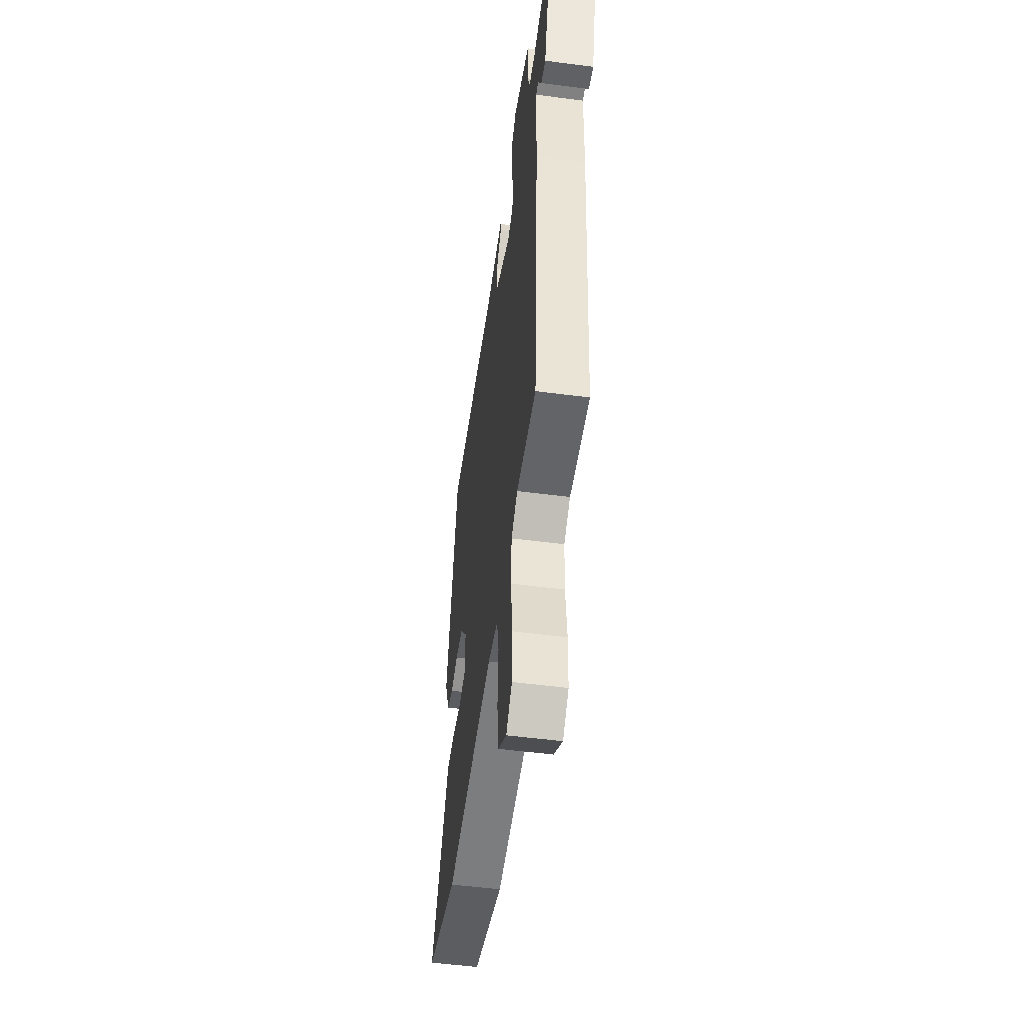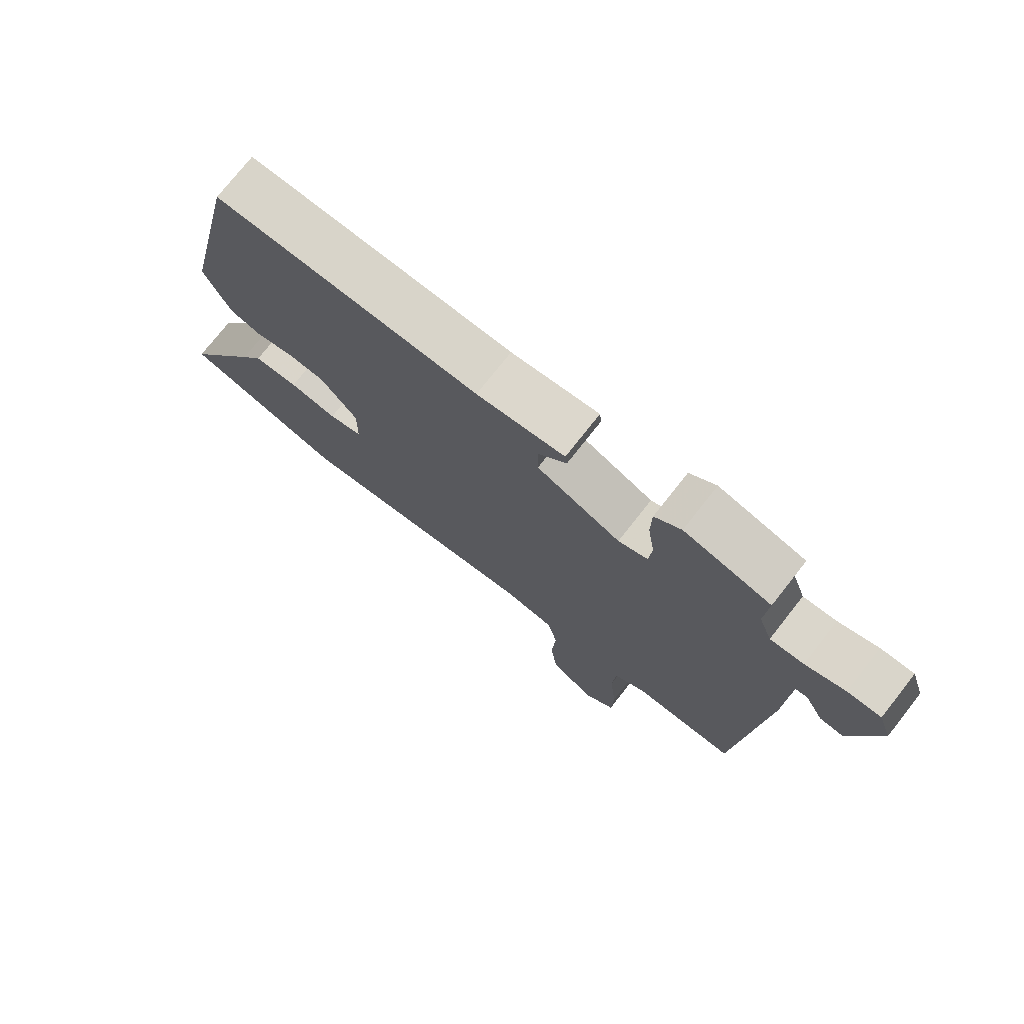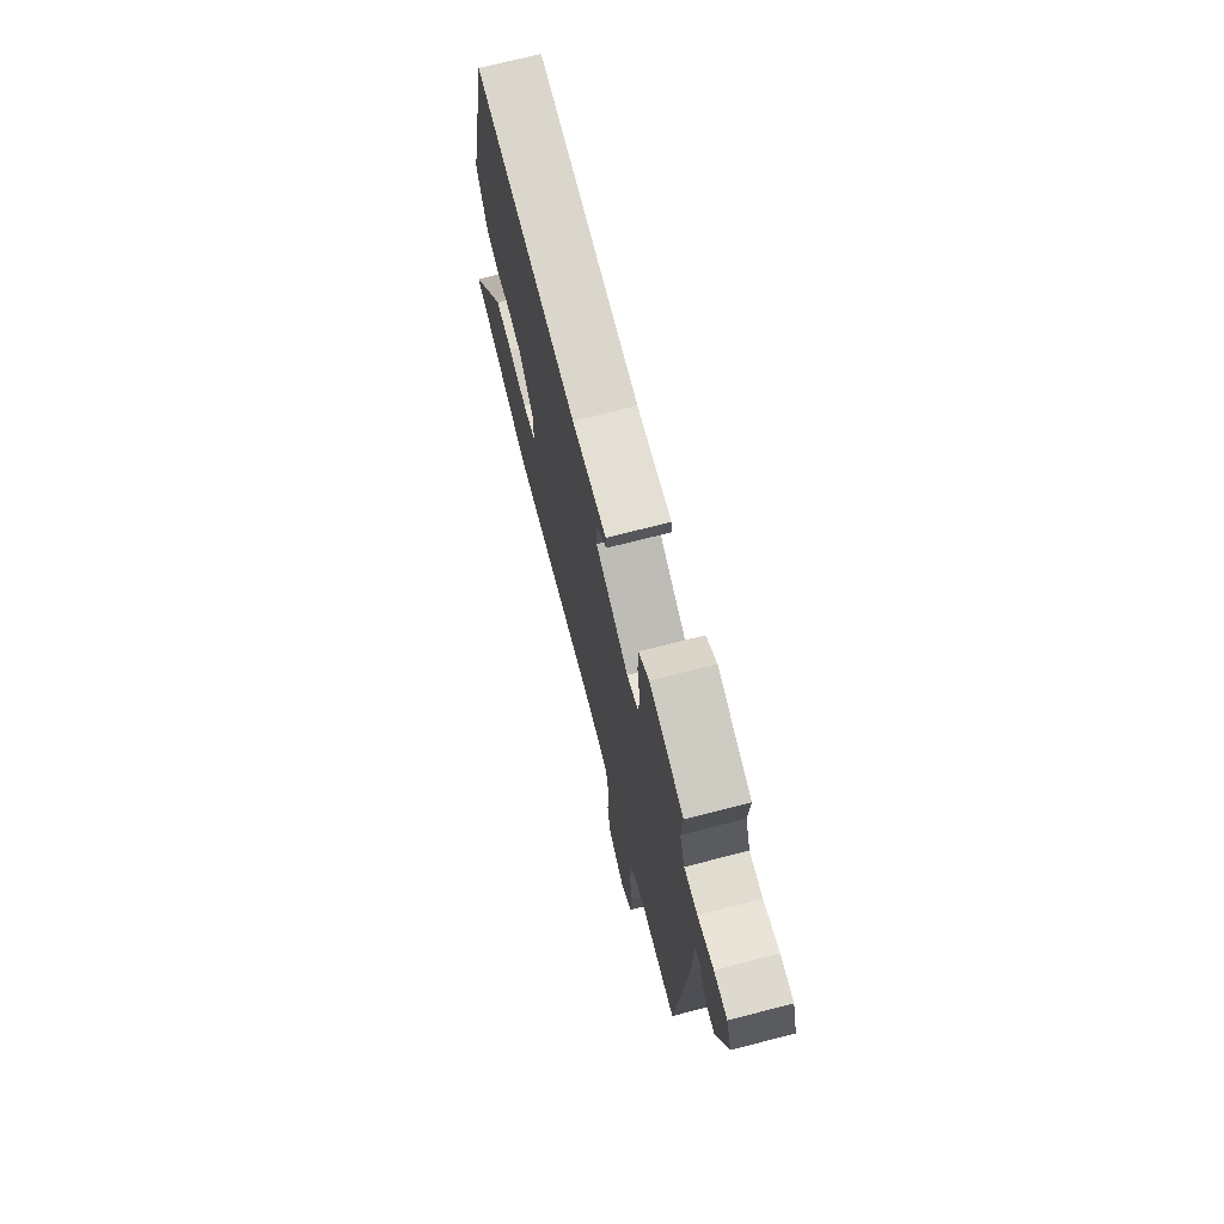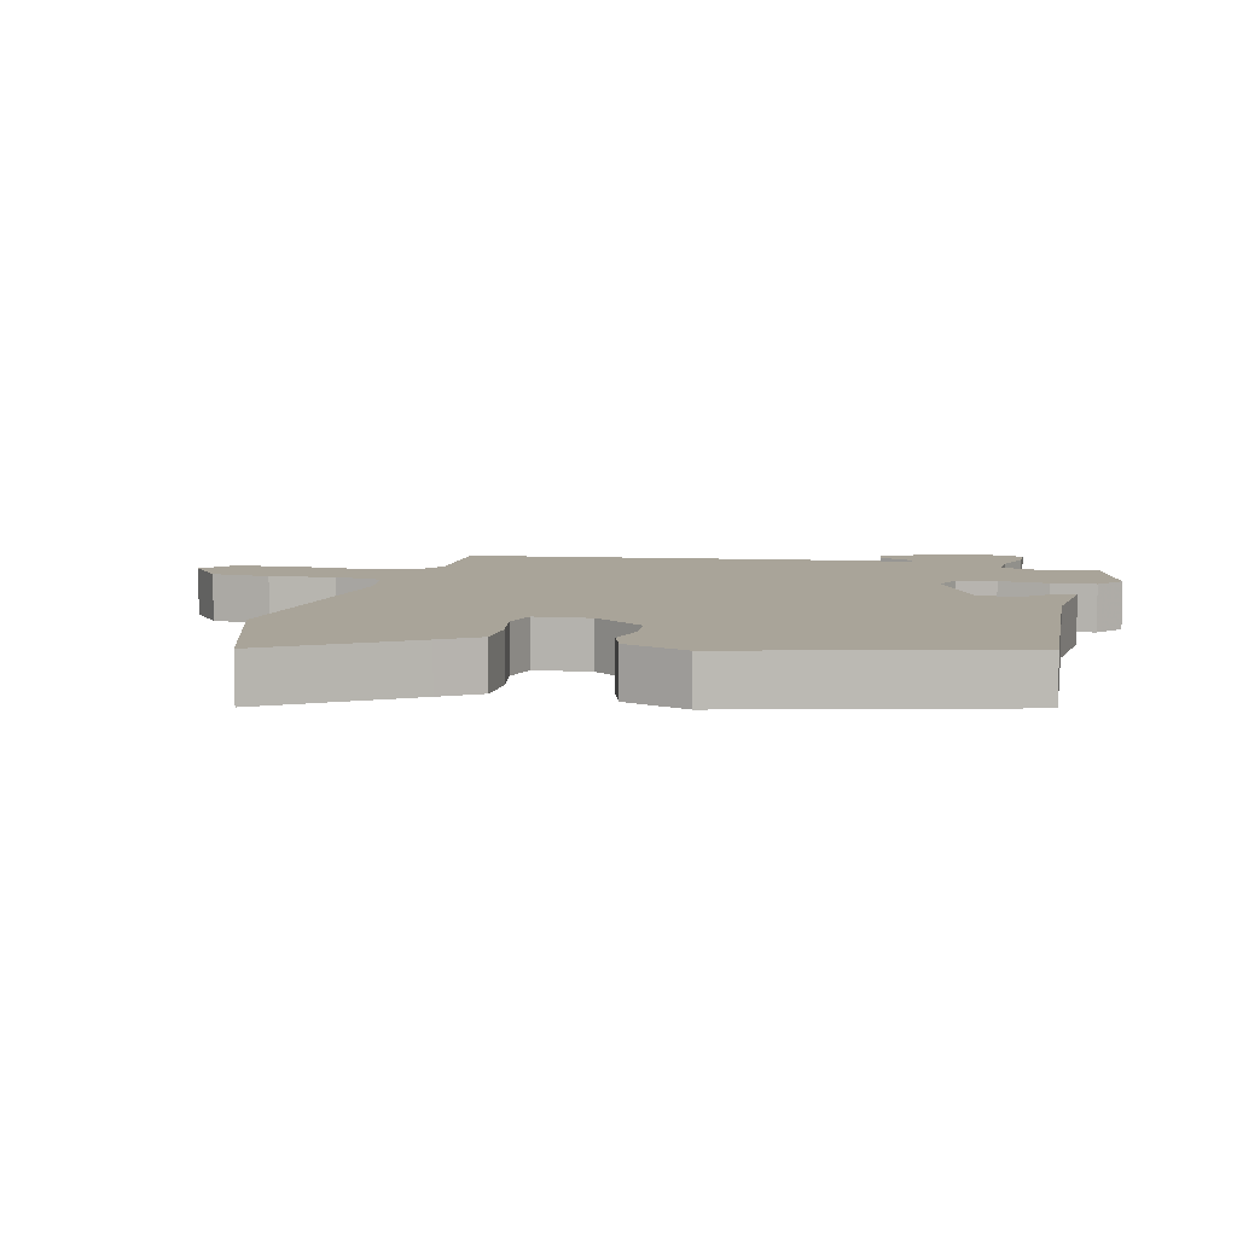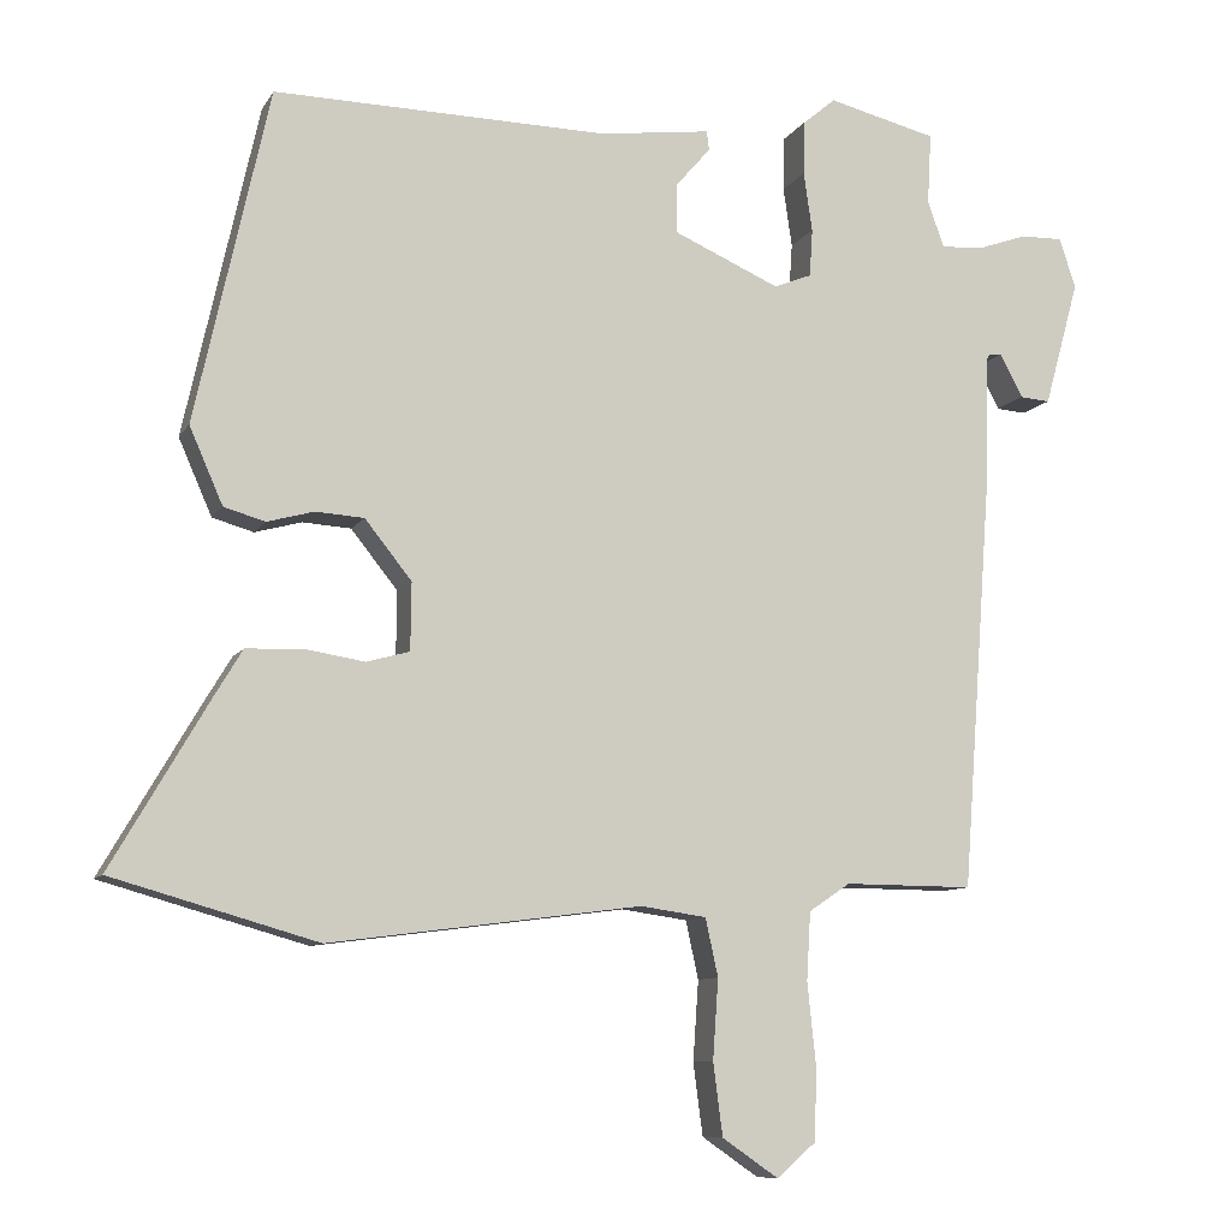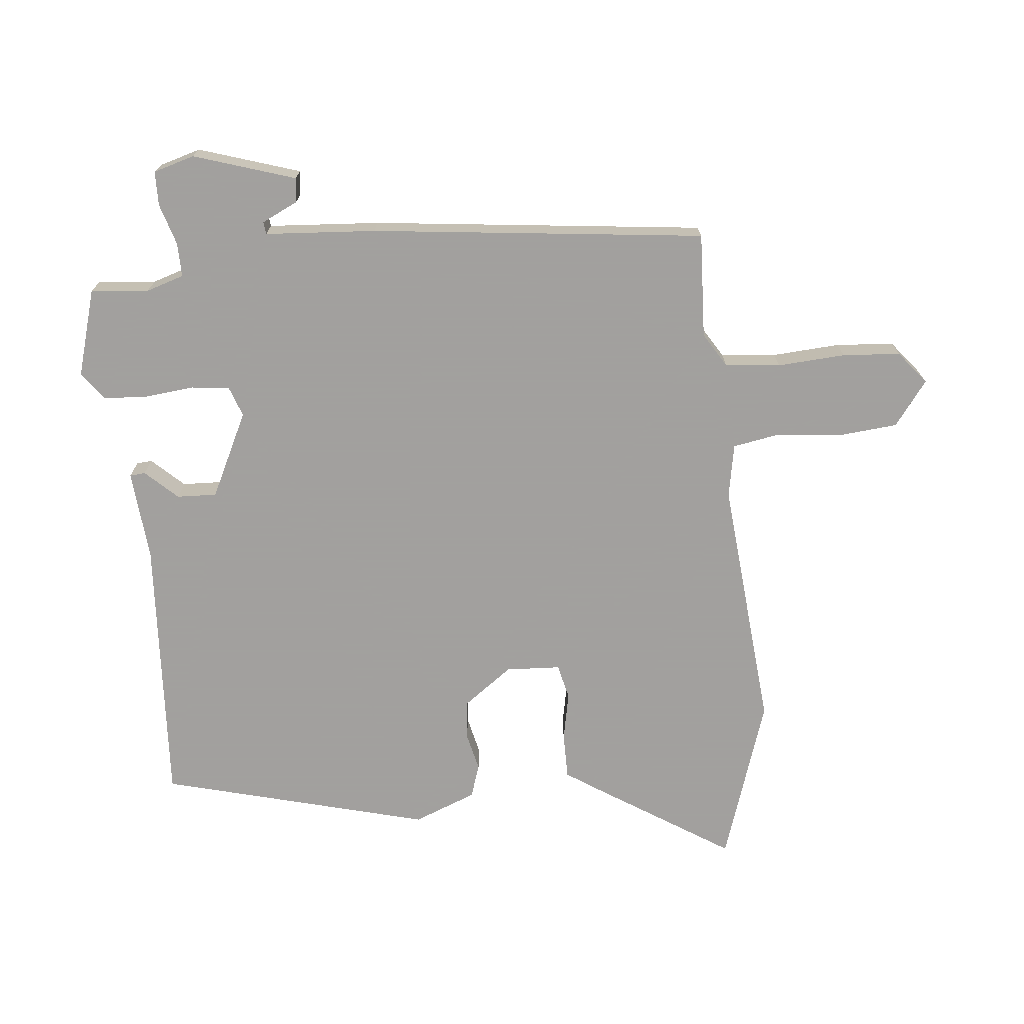
<metadata>
{"format":"obj","ext":"obj","renderer":"f3d","projection":"perspective","resolution":1024,"background":"white","views":[{"elev":-51.5,"azim":81.9,"up":"+Z"},{"elev":75.1,"azim":38.2,"up":"+Z"},{"elev":72.6,"azim":75.7,"up":"+Z"},{"elev":7.3,"azim":-78.9,"up":"+Y"},{"elev":-9.2,"azim":-18.6,"up":"+Z"},{"elev":-71.9,"azim":93.3,"up":"+Y"}]}
</metadata>
<code>
v -0.321 0.07 -0.551
v -0.579 0.07 -0.477
v -0.457 0.07 -0.268
v -0.421 0.07 -0.208
v -0.35 0.07 -0.205
v -0.274 0.07 -0.217
v -0.22 0.07 -0.202
v -0.219 0.07 -0.117
v -0.278 0.07 -0.043
v -0.339 0.07 -0.039
v -0.398 0.07 -0.055
v -0.45 0.07 -0.04
v -0.492 0.07 0.056
v -0.399 0.07 0.477
v 0.022 0.07 0.469
v 0.162 0.07 0.487
v 0.165 0.07 0.463
v 0.121 0.07 0.412
v 0.121 0.07 0.35
v 0.255 0.07 0.291
v 0.302 0.07 0.31
v 0.306 0.07 0.37
v 0.295 0.07 0.445
v 0.296 0.07 0.513
v 0.338 0.07 0.548
v 0.475 0.07 0.514
v 0.47 0.07 0.424
v 0.491 0.07 0.366
v 0.544 0.07 0.369
v 0.607 0.07 0.391
v 0.66 0.07 0.392
v 0.681 0.07 0.329
v 0.637 0.07 0.17
v 0.599 0.07 0.173
v 0.57 0.07 0.228
v 0.551 0.07 0.225
v 0.546 0.07 0.052
v 0.508 0.07 -0.468
v 0.345 0.07 -0.467
v 0.293 0.07 -0.502
v 0.288 0.07 -0.588
v 0.299 0.07 -0.693
v 0.296 0.07 -0.783
v 0.247 0.07 -0.826
v 0.176 0.07 -0.777
v 0.164 0.07 -0.686
v 0.171 0.07 -0.585
v 0.155 0.07 -0.512
v 0.072 0.07 -0.5
v -0.321 0 -0.551
v -0.579 0 -0.477
v -0.457 0 -0.268
v -0.421 0 -0.208
v -0.35 0 -0.205
v -0.274 0 -0.217
v -0.22 0 -0.202
v -0.219 0 -0.117
v -0.278 0 -0.043
v -0.339 0 -0.039
v -0.398 0 -0.055
v -0.45 0 -0.04
v -0.492 0 0.056
v -0.399 0 0.477
v 0.022 0 0.469
v 0.162 0 0.487
v 0.165 0 0.463
v 0.121 0 0.412
v 0.121 0 0.35
v 0.255 0 0.291
v 0.302 0 0.31
v 0.306 0 0.37
v 0.295 0 0.445
v 0.296 0 0.513
v 0.338 0 0.548
v 0.475 0 0.514
v 0.47 0 0.424
v 0.491 0 0.366
v 0.544 0 0.369
v 0.607 0 0.391
v 0.66 0 0.392
v 0.681 0 0.329
v 0.637 0 0.17
v 0.599 0 0.173
v 0.57 0 0.228
v 0.551 0 0.225
v 0.546 0 0.052
v 0.508 0 -0.468
v 0.345 0 -0.467
v 0.293 0 -0.502
v 0.288 0 -0.588
v 0.299 0 -0.693
v 0.296 0 -0.783
v 0.247 0 -0.826
v 0.176 0 -0.777
v 0.164 0 -0.686
v 0.171 0 -0.585
v 0.155 0 -0.512
v 0.072 0 -0.5
f 44 45 46 47
f 44 47 48
f 41 42 43 44
f 40 41 44 48
f 39 40 48 49
f 36 37 38 39
f 32 33 34 35
f 32 35 36
f 29 30 31 32
f 28 29 32 36
f 24 25 26 27
f 22 23 24 27
f 21 22 27 28
f 20 21 28 36
f 15 16 17 18
f 15 18 19
f 14 15 19
f 13 14 19 20
f 10 11 12 13
f 9 10 13 20
f 3 4 5 6
f 3 6 7
f 49 1 2 3
f 49 3 7
f 39 49 7 8
f 20 36 39
f 8 9 20 39
f 96 95 94 93
f 97 96 93
f 93 92 91 90
f 97 93 90 89
f 98 97 89 88
f 88 87 86 85
f 84 83 82 81
f 85 84 81
f 81 80 79 78
f 85 81 78 77
f 76 75 74 73
f 76 73 72 71
f 77 76 71 70
f 85 77 70 69
f 67 66 65 64
f 68 67 64
f 68 64 63
f 69 68 63 62
f 62 61 60 59
f 69 62 59 58
f 55 54 53 52
f 56 55 52
f 52 51 50 98
f 56 52 98
f 57 56 98 88
f 88 85 69
f 88 69 58 57
f 1 50 51 2
f 2 51 52 3
f 3 52 53 4
f 4 53 54 5
f 5 54 55 6
f 6 55 56 7
f 7 56 57 8
f 8 57 58 9
f 9 58 59 10
f 10 59 60 11
f 11 60 61 12
f 12 61 62 13
f 13 62 63 14
f 14 63 64 15
f 15 64 65 16
f 16 65 66 17
f 17 66 67 18
f 18 67 68 19
f 19 68 69 20
f 20 69 70 21
f 21 70 71 22
f 22 71 72 23
f 23 72 73 24
f 24 73 74 25
f 25 74 75 26
f 26 75 76 27
f 27 76 77 28
f 28 77 78 29
f 29 78 79 30
f 30 79 80 31
f 31 80 81 32
f 32 81 82 33
f 33 82 83 34
f 34 83 84 35
f 35 84 85 36
f 36 85 86 37
f 37 86 87 38
f 38 87 88 39
f 39 88 89 40
f 40 89 90 41
f 41 90 91 42
f 42 91 92 43
f 43 92 93 44
f 44 93 94 45
f 45 94 95 46
f 46 95 96 47
f 47 96 97 48
f 48 97 98 49
f 49 98 50 1

</code>
